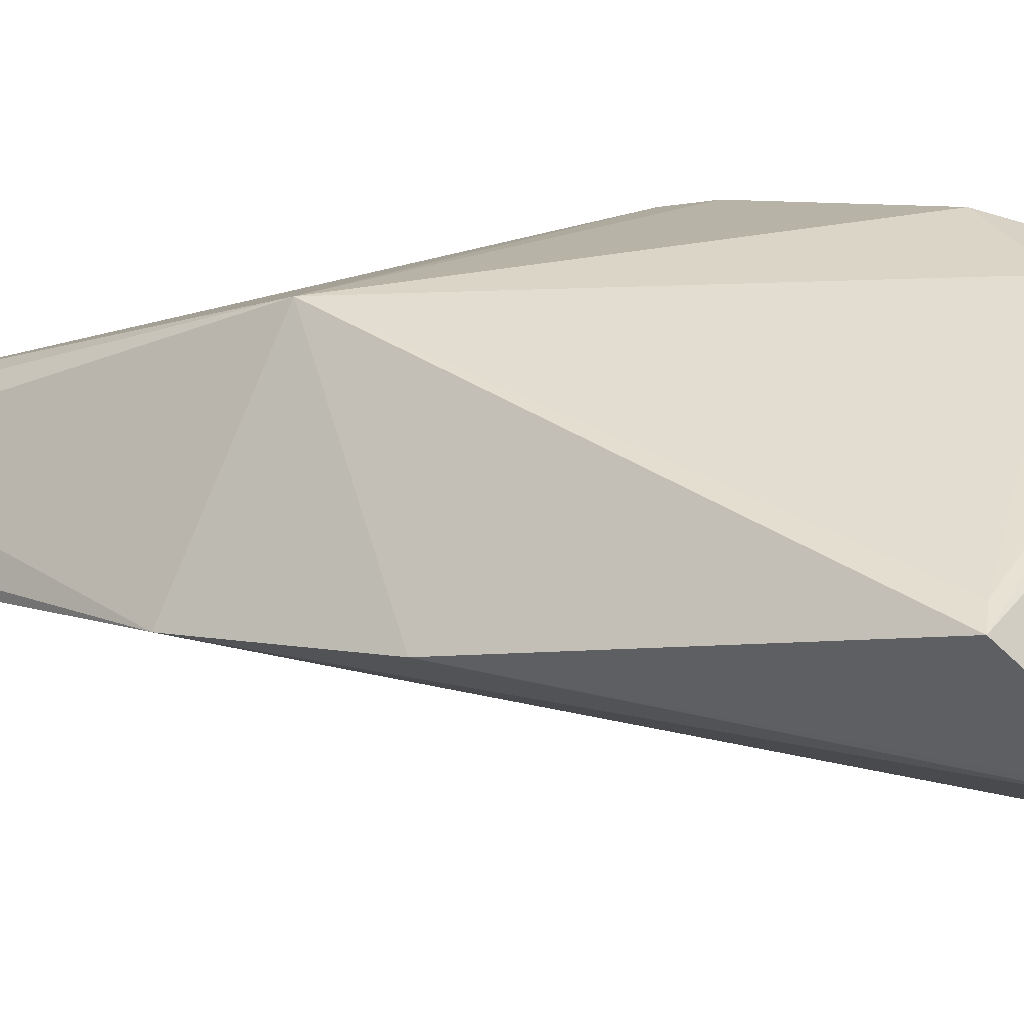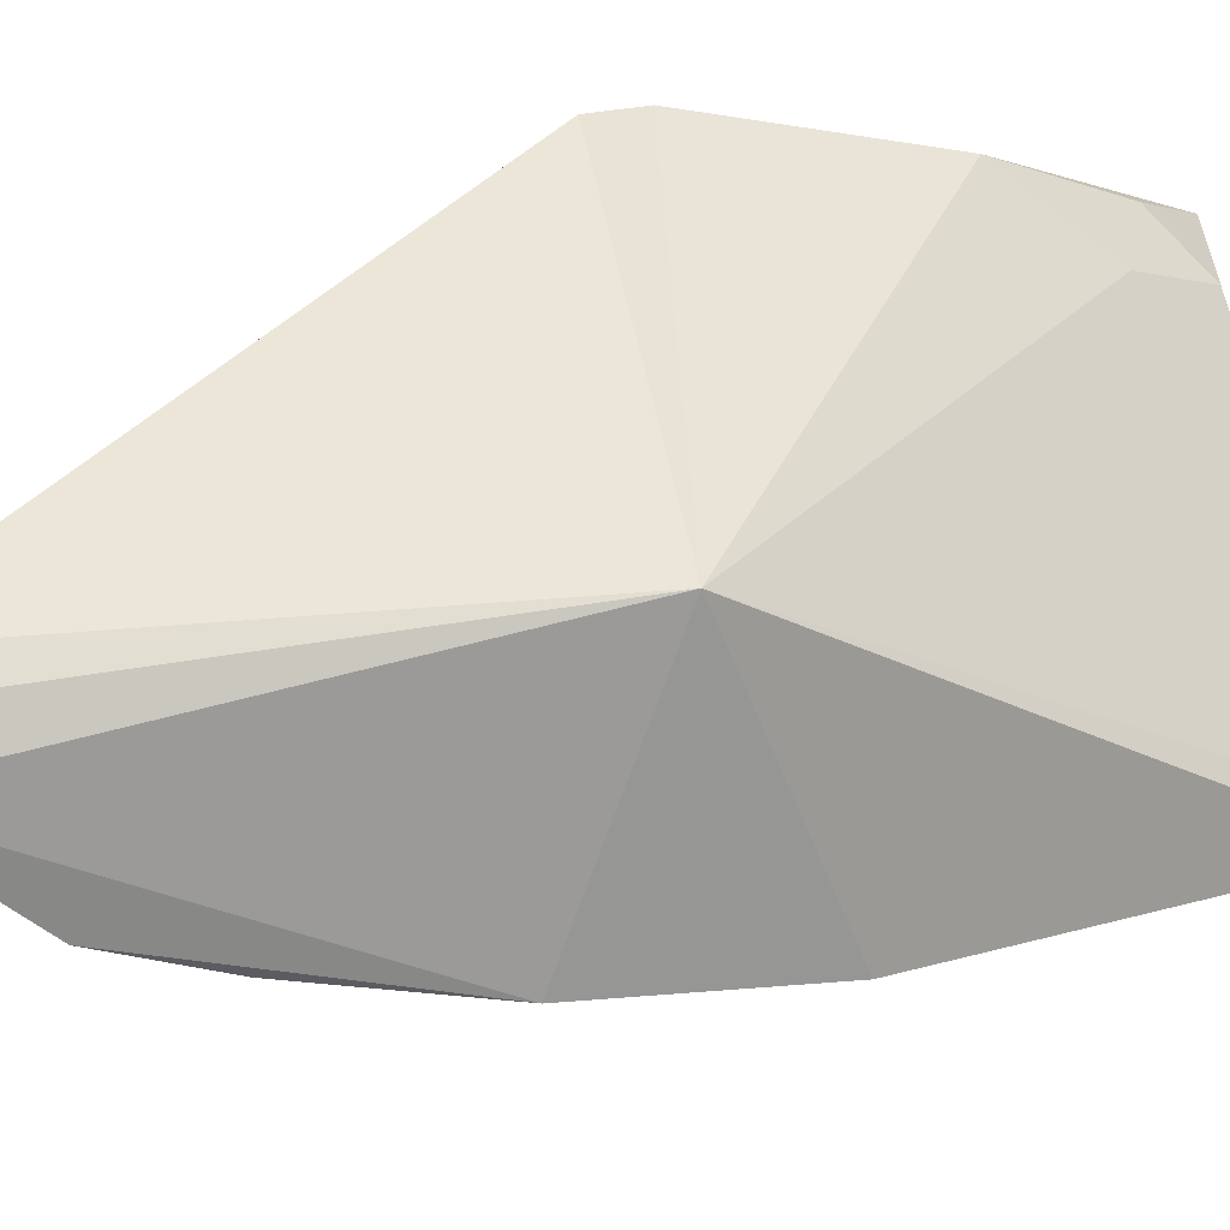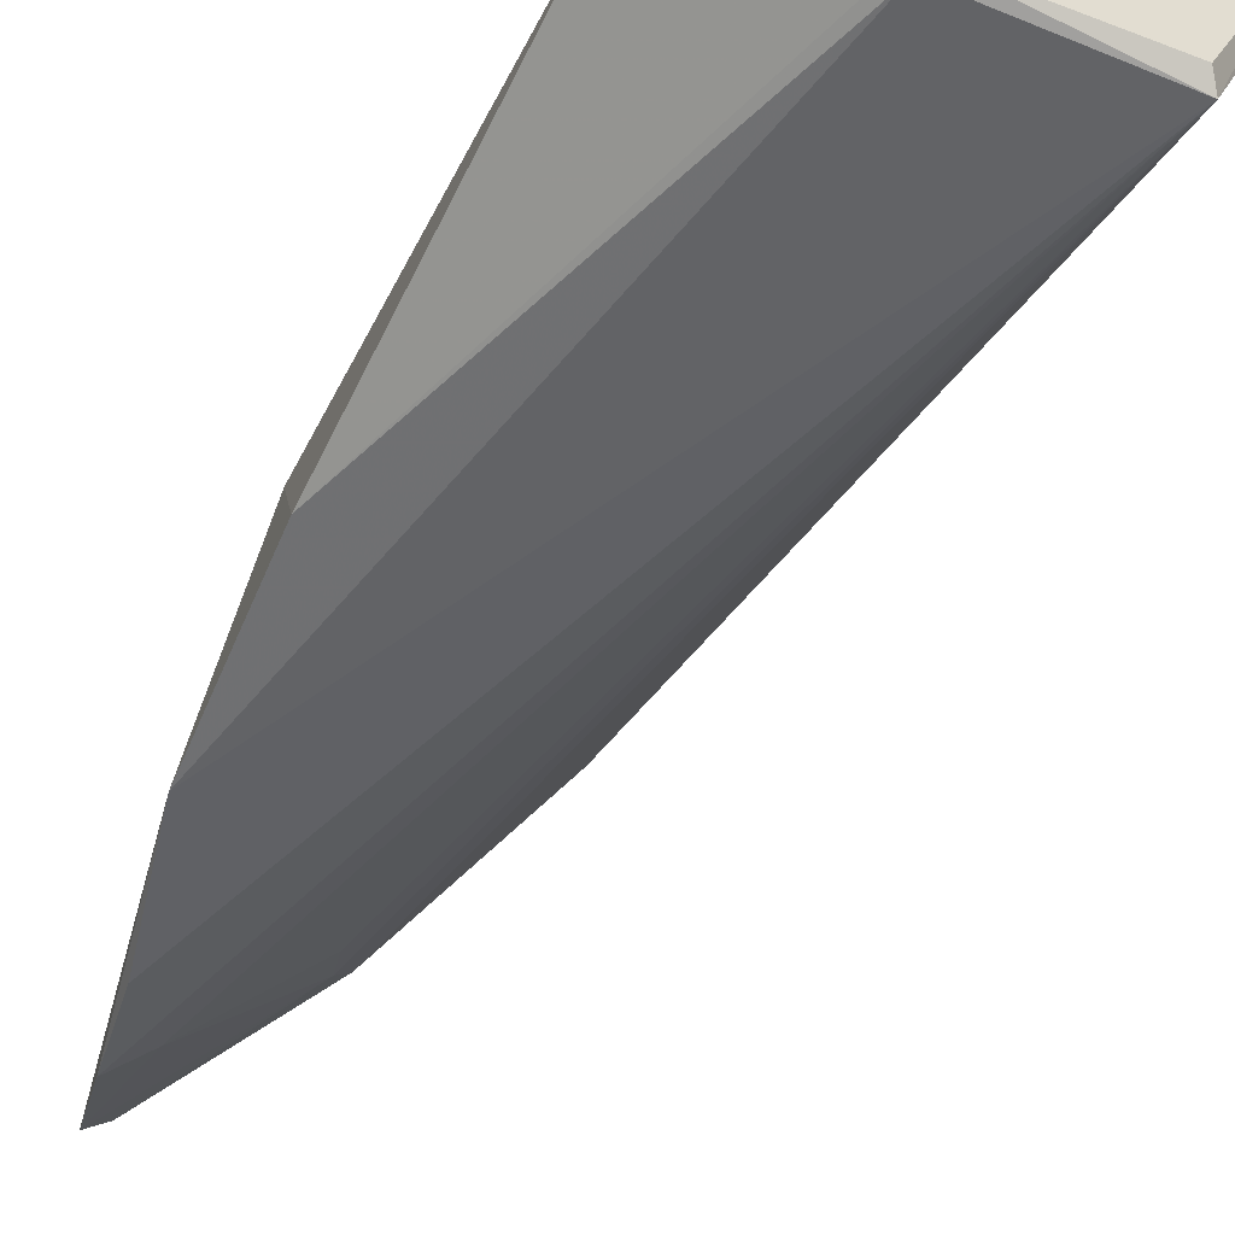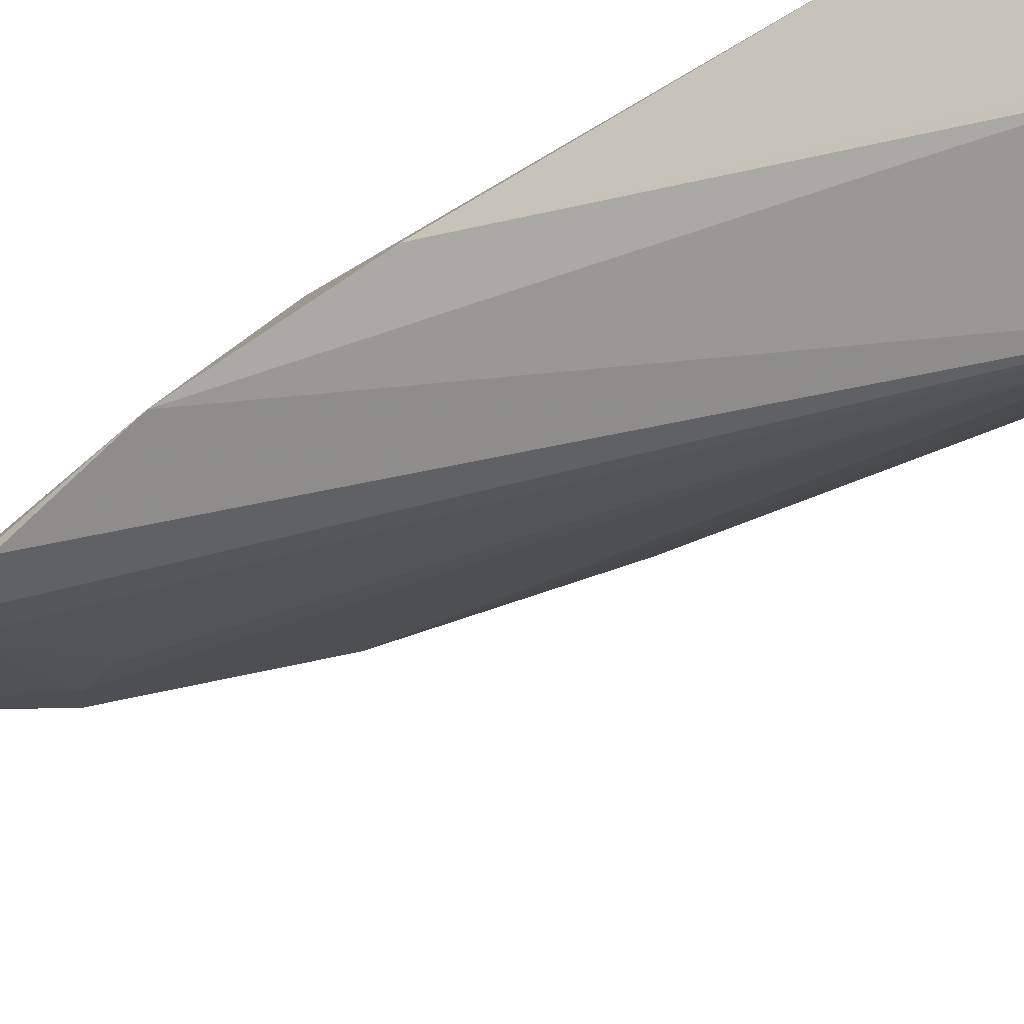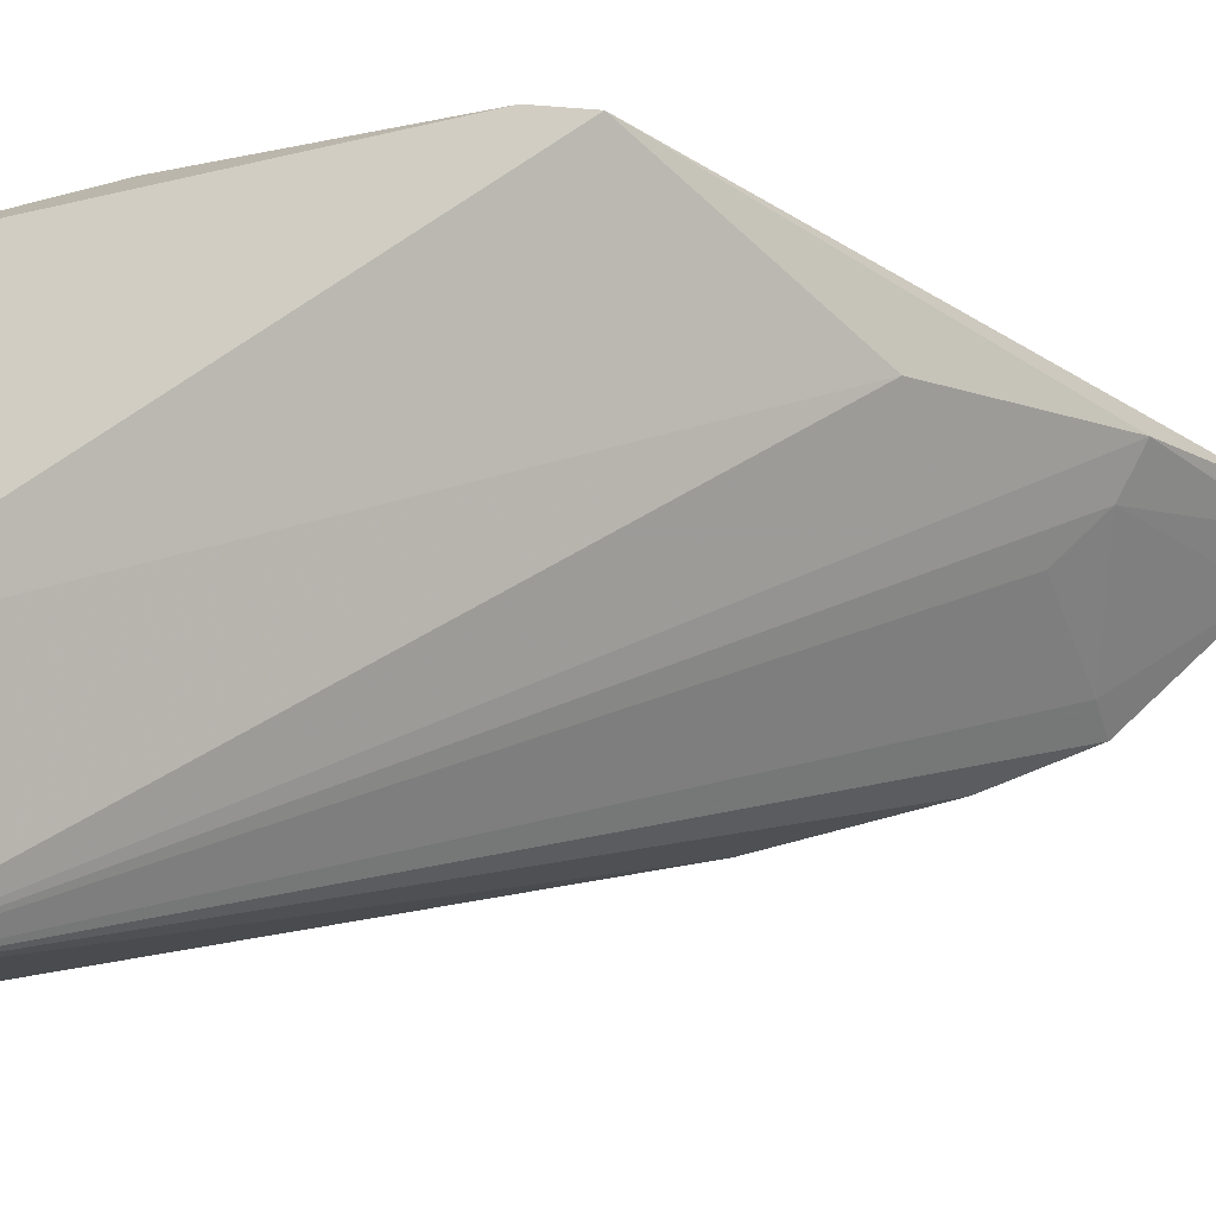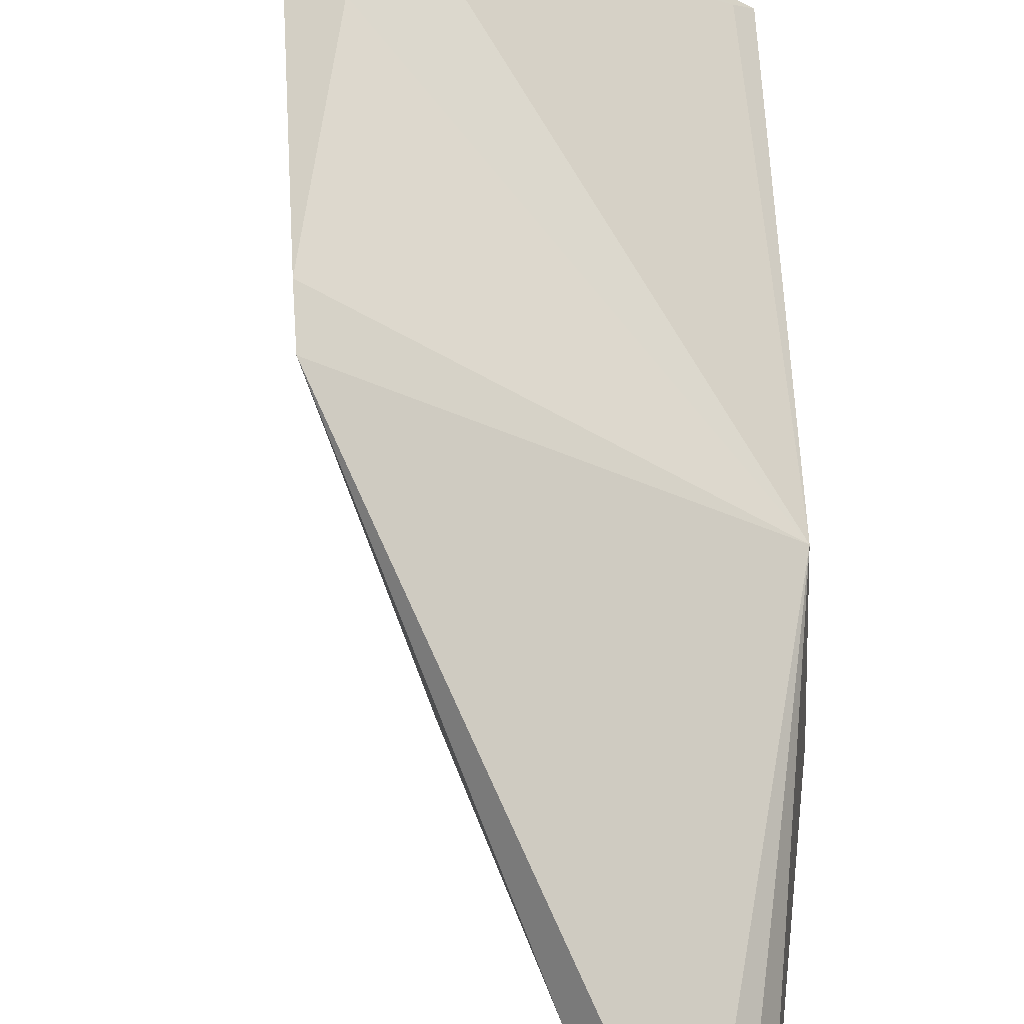
<metadata>
{"format":"obj","ext":"obj","renderer":"f3d","projection":"perspective","resolution":1024,"background":"white","views":[{"elev":-14.3,"azim":129.7,"up":"+Y"},{"elev":26.0,"azim":71.0,"up":"+Y"},{"elev":-63.8,"azim":164.8,"up":"+Y"},{"elev":-78.5,"azim":131.6,"up":"+Y"},{"elev":-13.1,"azim":-99.5,"up":"+Y"},{"elev":77.4,"azim":7.4,"up":"+Y"}]}
</metadata>
<code>
v -0.03495 -0.06751 0.08496
v -0.03327 -0.07057 0.08398
v -0.03532 -0.06805 0.04577
v -0.07088 -0.06825 0.004249
v -0.06615 -0.0986 0.00567
v -0.06352 -0.05604 0.04192
v -0.04418 -0.06893 0.07212
v -0.03527 -0.0895 0.03711
v -0.03697 -0.06572 0.08355
v -0.0642 -0.06077 0.02021
v -0.07082 -0.08544 0.004271
v -0.03327 -0.07927 0.07473
v -0.05423 -0.0655 0.05835
v -0.04124 -0.09162 0.005936
v -0.04539 -0.06547 0.07374
v -0.06433 -0.05628 0.03775
v -0.03603 -0.07758 0.07323
v -0.03311 -0.0862 0.05394
v -0.05306 -0.09854 0.004029
v -0.06165 -0.06707 0.01268
v -0.04392 -0.0725 0.06842
v -0.03358 -0.08257 0.06688
v -0.05284 -0.0984 0.003042
v -0.04265 -0.08959 0.006635
v -0.06714 -0.06563 0.009611
v -0.0703 -0.08527 0.003307
v -0.06412 -0.06964 0.00613
v -0.0656 -0.09796 0.004483
f 1 2 3
f 7 2 1
f 9 1 3
f 9 3 6
f 11 6 4
f 13 11 5
f 13 6 11
f 14 3 8
f 15 7 1
f 15 1 9
f 15 9 6
f 15 6 13
f 15 13 5
f 15 5 7
f 16 6 3
f 16 3 10
f 16 10 4
f 16 4 6
f 17 5 12
f 17 12 2
f 17 2 7
f 18 8 3
f 18 3 2
f 18 2 12
f 19 18 5
f 19 8 18
f 20 10 3
f 21 17 7
f 21 7 5
f 21 5 17
f 22 18 12
f 22 12 5
f 22 5 18
f 23 14 8
f 23 8 19
f 23 4 14
f 23 19 5
f 24 20 3
f 24 3 14
f 25 4 10
f 26 11 4
f 26 4 23
f 26 5 11
f 27 24 14
f 27 14 4
f 27 4 25
f 27 20 24
f 27 25 10
f 27 10 20
f 28 26 23
f 28 23 5
f 28 5 26

</code>
